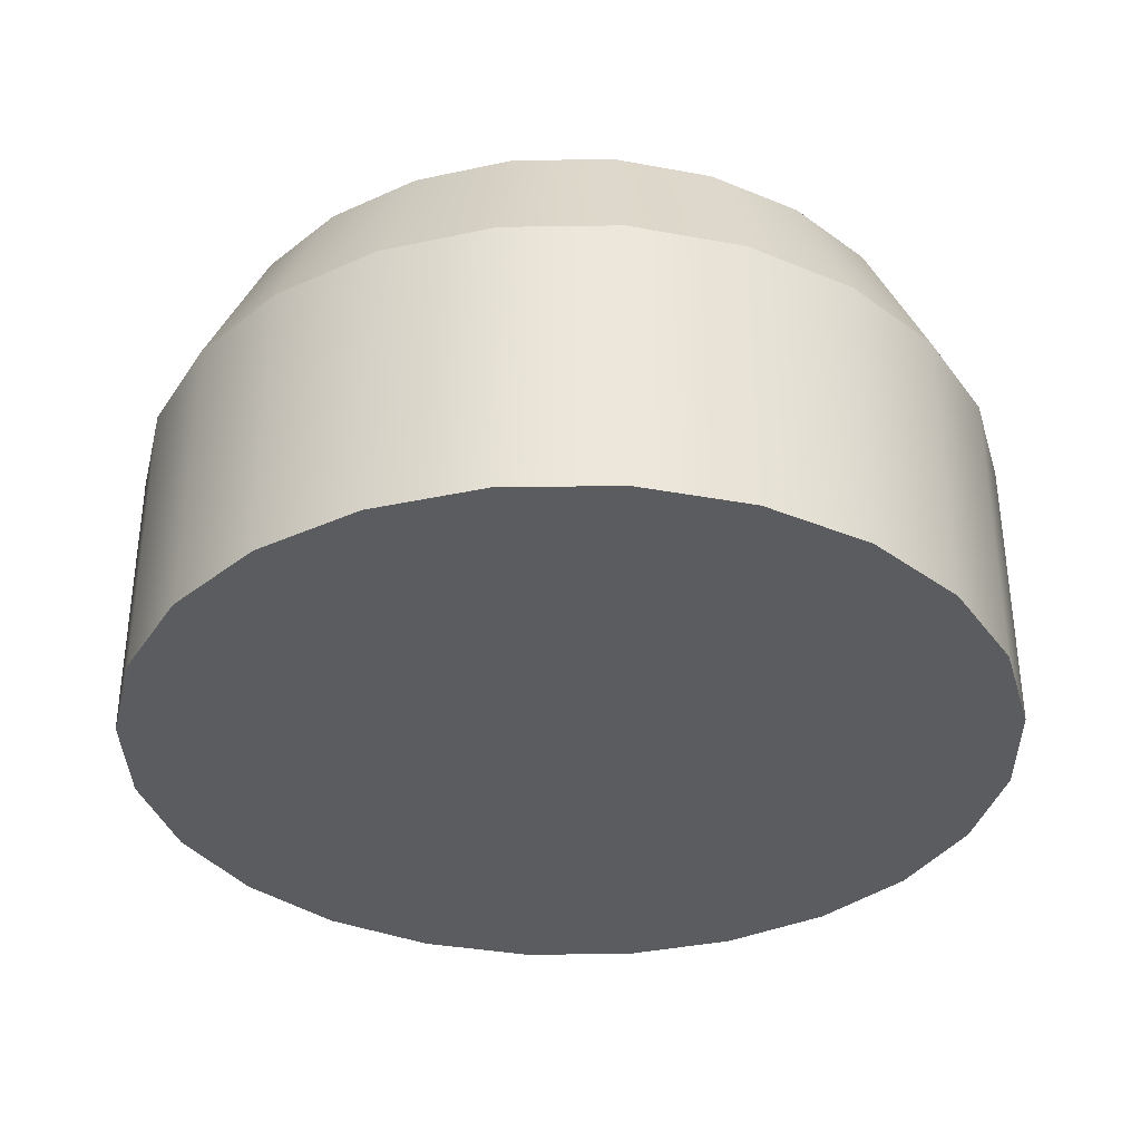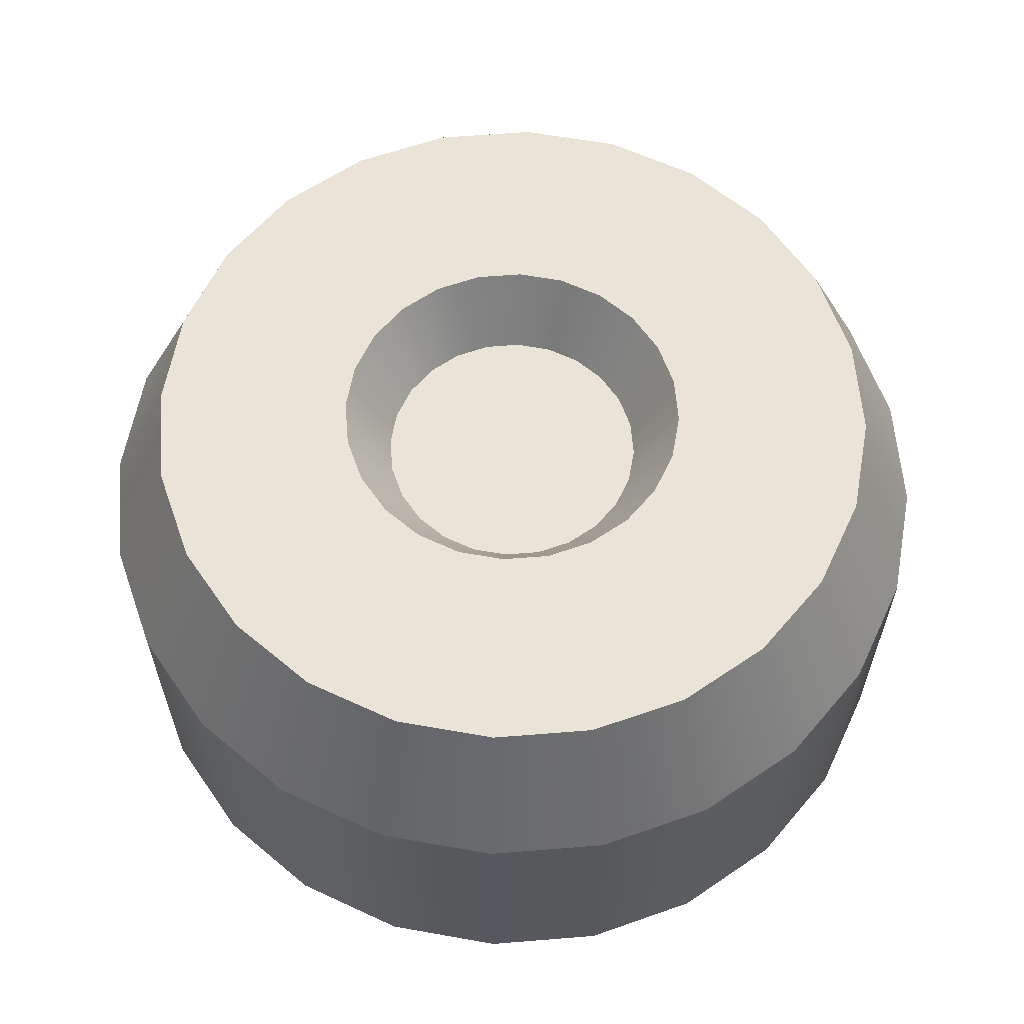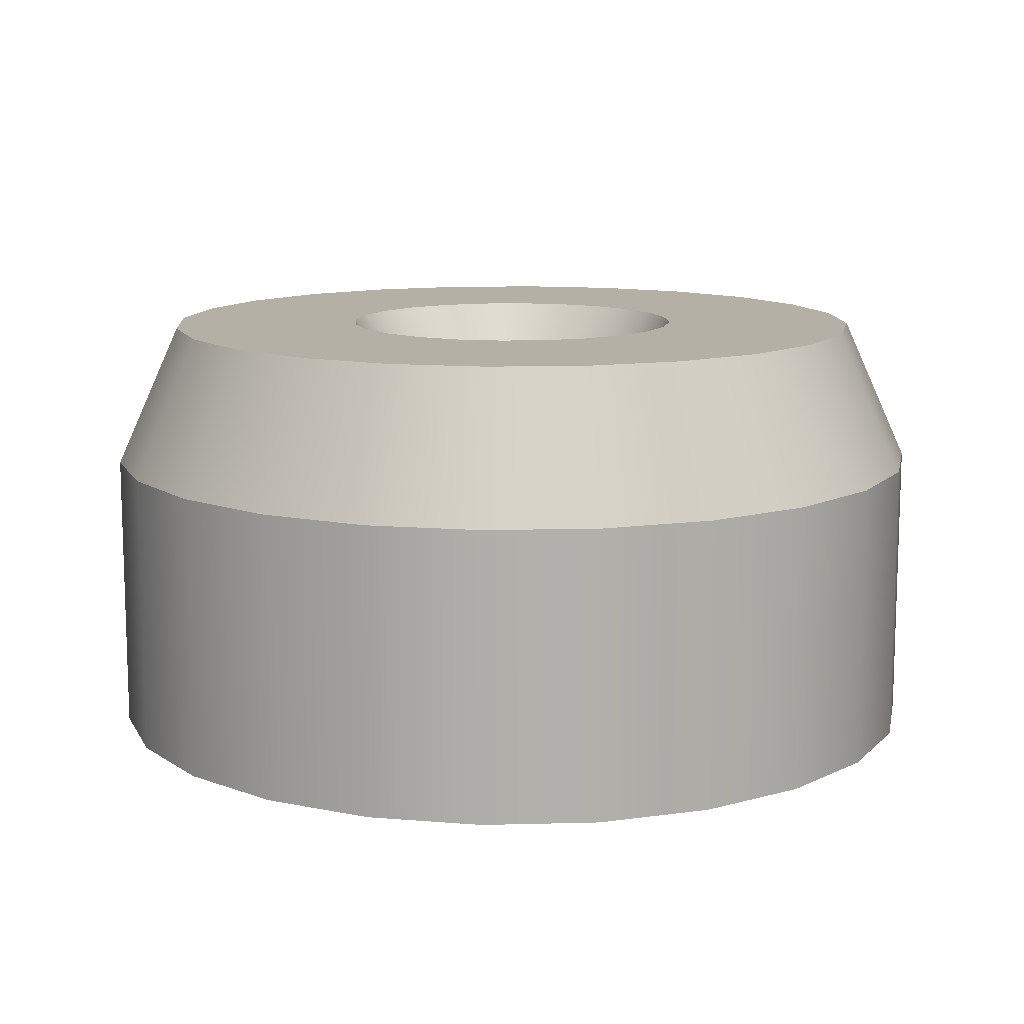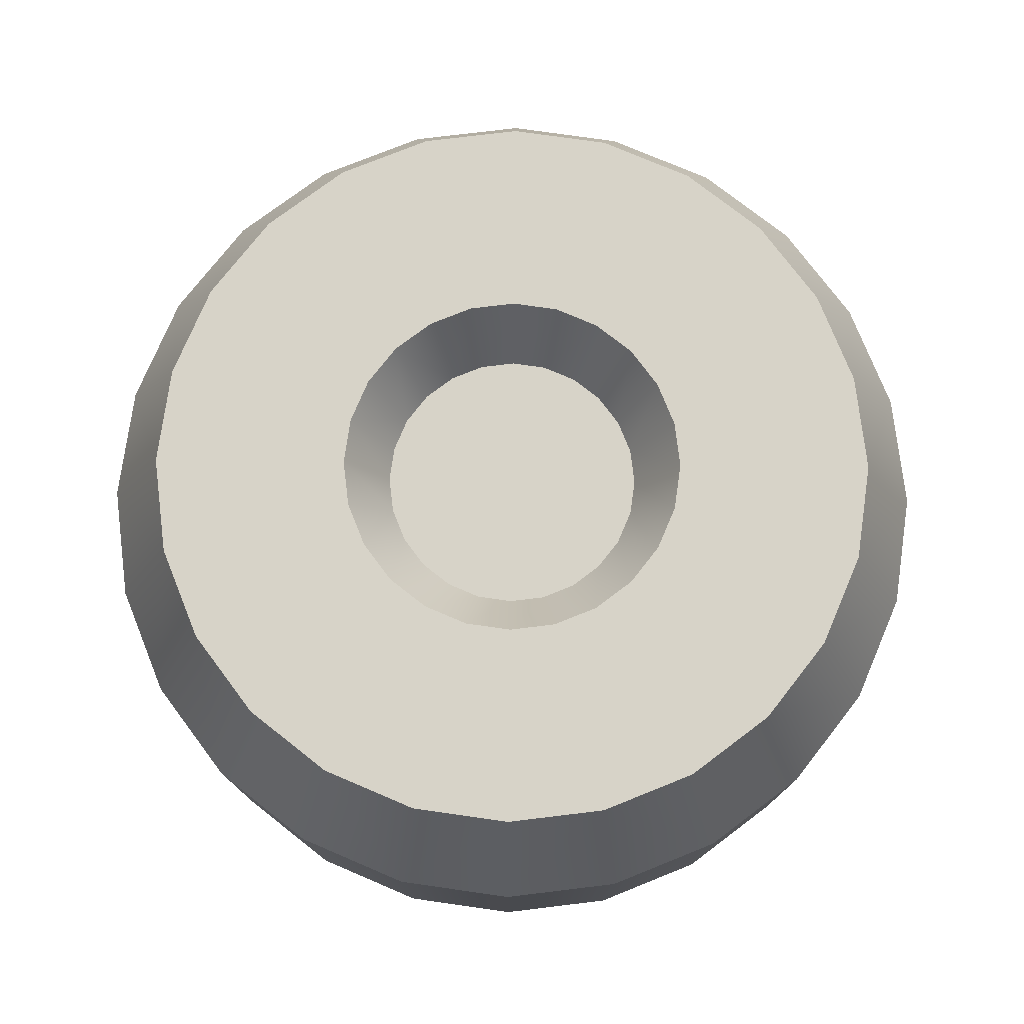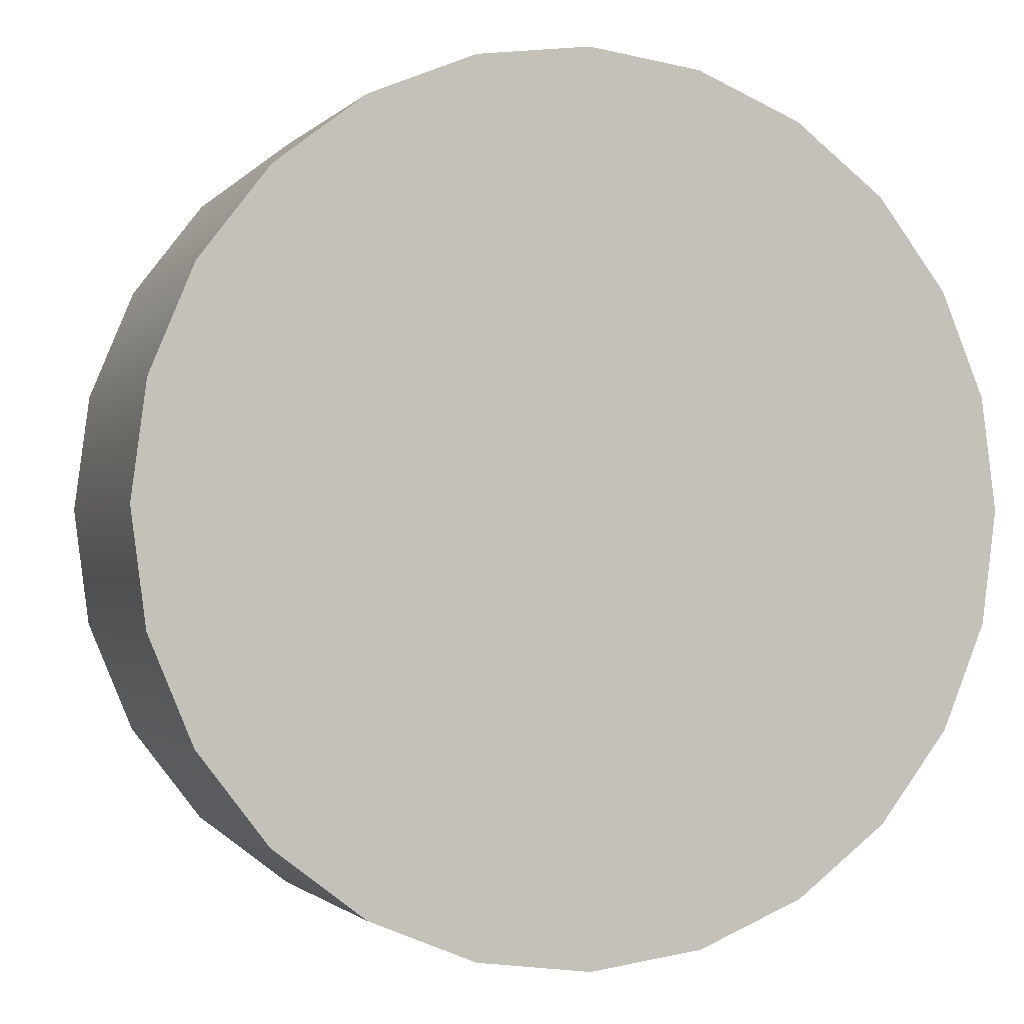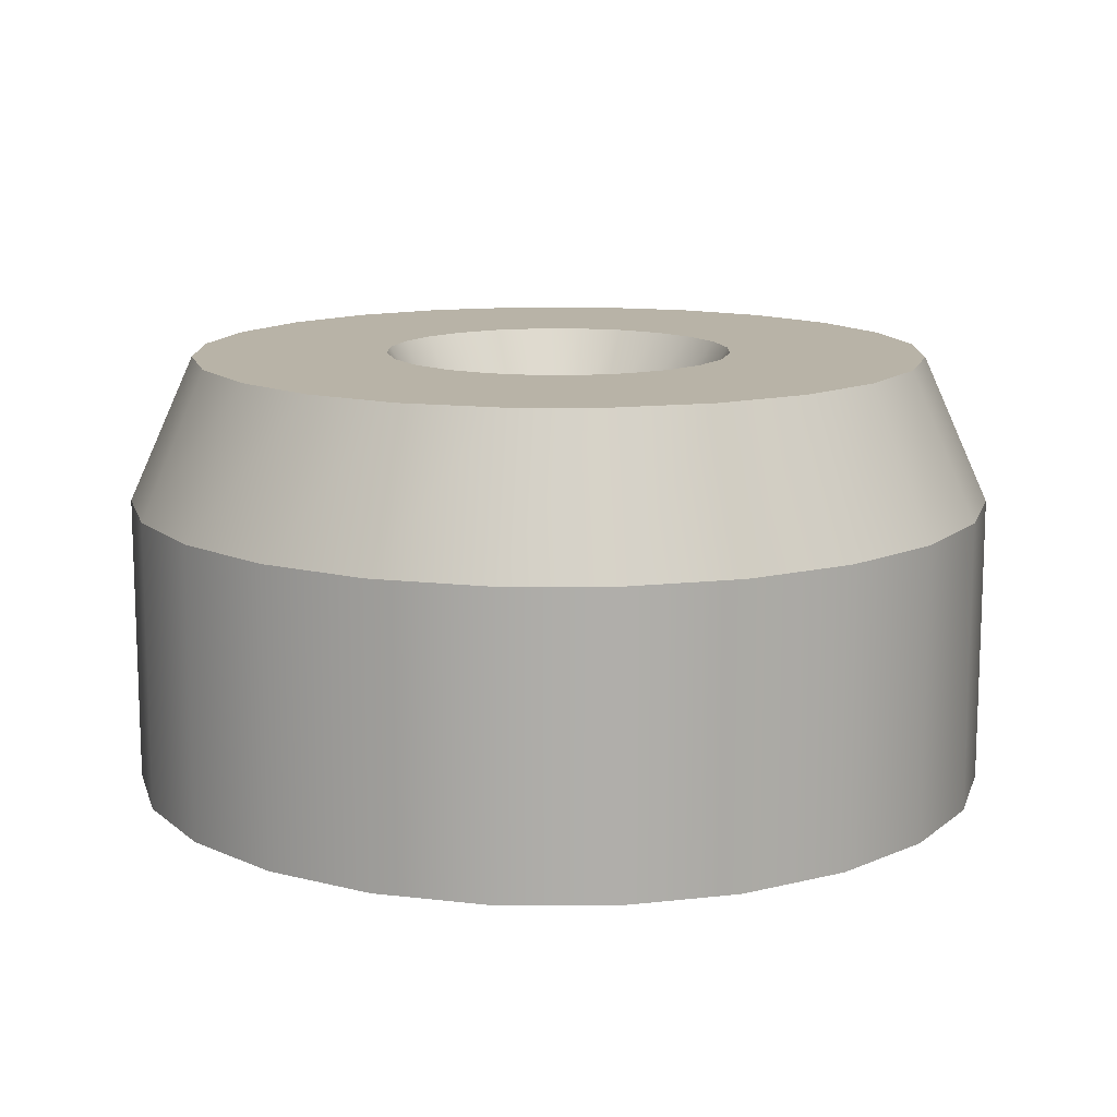
<metadata>
{"format":"obj","ext":"obj","renderer":"f3d","projection":"perspective","resolution":1024,"background":"white","views":[{"elev":-35.0,"azim":38.6,"up":"+Z"},{"elev":61.1,"azim":-12.2,"up":"+Z"},{"elev":11.7,"azim":-161.2,"up":"+Z"},{"elev":76.7,"azim":120.6,"up":"+Z"},{"elev":-1.2,"azim":160.3,"up":"+Y"},{"elev":12.7,"azim":-22.2,"up":"+Z"}]}
</metadata>
<code>
g wheelDefault
v 0.1949 -0.1125 0.15
v 0.1656 -0.09563 0.225
v 0.2173 -0.05823 0.15
v 0.1847 -0.0495 0.225
v -1.49e-08 0.225 0.15
v -2.98e-08 0.1913 0.225
v -0.05823 0.2173 0.15
v -0.0495 0.1847 0.225
v 0.1591 0.1591 0.15
v 0.1352 0.1352 0.225
v 0.1125 0.1949 0.15
v 0.09562 0.1656 0.225
v -0.1125 0.1949 0.15
v -0.09563 0.1656 0.225
v -0.1591 0.1591 0.15
v -0.1352 0.1352 0.225
v -0.05823 -0.2173 -7.451e-09
v -0.1125 -0.1949 -1.49e-08
v -0.05823 -0.2173 0.15
v -0.1125 -0.1949 0.15
v 0.1591 -0.1591 0.15
v 0.1352 -0.1352 0.225
v -0.1591 -0.1591 0.15
v -0.09563 -0.1656 0.225
v -0.1352 -0.1352 0.225
v -0.1913 3.384e-17 0.225
v -0.225 3.384e-17 0.15
v -0.1847 0.0495 0.225
v -0.2173 0.05823 0.15
v 0.1591 -0.1591 1.49e-08
v 0.1125 -0.1949 1.49e-08
v 0.1125 -0.1949 0.15
v -5.414e-15 0.225 -2.166e-15
v -0.05823 0.2173 -7.451e-09
v 0.1656 0.09563 0.225
v 0.1949 0.1125 0.15
v -0.1949 -0.1125 0.15
v -0.1949 -0.1125 -2.98e-08
v -0.2173 -0.05823 0.15
v -0.2173 -0.05823 -2.98e-08
v -1.49e-08 -0.225 0.15
v -2.98e-08 -0.1913 0.225
v -0.0495 -0.1847 0.225
v 0.2173 -0.05823 2.98e-08
v 0.225 0 2.98e-08
v 0.225 0 0.15
v 0.05823 0.2173 0.15
v 0.0495 0.1847 0.225
v -0.1591 -0.1591 -1.49e-08
v -0.1656 0.09563 0.225
v -0.1949 0.1125 0.15
v 0.2173 0.05823 2.98e-08
v 0.2173 0.05823 0.15
v 0.1949 0.1125 2.98e-08
v 0.09562 -0.1656 0.225
v 0.1125 0.1949 1.49e-08
v 0.05823 0.2173 7.451e-09
v 0.1949 -0.1125 2.98e-08
v -0.1949 0.1125 -2.98e-08
v -0.1591 0.1591 -1.49e-08
v 0.1591 0.1591 1.49e-08
v -0.1656 -0.09563 0.225
v 0.05823 -0.2173 7.451e-09
v -5.414e-15 -0.225 -2.166e-15
v 0.05823 -0.2173 0.15
v 0.1913 0 0.225
v -0.225 3.384e-17 -2.98e-08
v -0.2173 0.05823 -2.98e-08
v -0.1125 0.1949 -1.49e-08
v 0.0495 -0.1847 0.225
v 0.1847 0.0495 0.225
v -0.1847 -0.0495 0.225
v -0.136 1.387e-15 0.225
v -0.1314 -0.03521 0.225
v -0.1178 -0.06801 0.225
v -0.09619 -0.09619 0.225
v -0.06801 -0.1178 0.225
v -0.03521 -0.1314 0.225
v -2.98e-08 -0.136 0.225
v 0.03521 -0.1314 0.225
v 0.06801 -0.1178 0.225
v 0.09619 -0.09619 0.225
v 0.1178 -0.06801 0.225
v 0.1314 -0.03521 0.225
v 0.136 1.32e-15 0.225
v 0.1314 0.03521 0.225
v 0.1178 0.06801 0.225
v 0.09619 0.09619 0.225
v 0.06801 0.1178 0.225
v 0.03521 0.1314 0.225
v -2.98e-08 0.136 0.225
v -0.03521 0.1314 0.225
v -0.06801 0.1178 0.225
v -0.09619 0.09619 0.225
v -0.1178 0.06801 0.225
v -0.1314 0.03521 0.225
v -0.07825 -0.04518 0.225
v -0.08728 -0.02339 0.225
v -0.05869 -0.03388 0.1875
v -0.06546 -0.01754 0.1875
v 0.06777 8.122e-16 0.1875
v 0.06546 0.01754 0.1875
v 0.09036 1.015e-15 0.225
v 0.08728 0.02339 0.225
v -0.06777 6.091e-16 0.1875
v -0.09036 7.445e-16 0.225
v -0.06546 0.01754 0.1875
v -0.08728 0.02339 0.225
v 0.04792 0.04792 0.1875
v 0.03388 0.05869 0.1875
v 0.06389 0.06389 0.225
v 0.04518 0.07825 0.225
v 0.03388 -0.05869 0.1875
v 0.04792 -0.04792 0.1875
v 0.04518 -0.07825 0.225
v 0.06389 -0.06389 0.225
v 0.01754 0.06546 0.1875
v -2.98e-08 0.06777 0.1875
v 0.02339 0.08728 0.225
v -2.98e-08 0.09036 0.225
v -0.01754 -0.06546 0.1875
v -0.02339 -0.08728 0.225
v -0.03388 -0.05869 0.1875
v -0.04518 -0.07825 0.225
v -0.04792 -0.04792 0.1875
v -0.06389 -0.06389 0.225
v 0.08728 -0.02339 0.225
v 0.06546 -0.01754 0.1875
v 0.01754 -0.06546 0.1875
v 0.02339 -0.08728 0.225
v -2.98e-08 -0.06777 0.1875
v -2.98e-08 -0.09036 0.225
v -0.05869 0.03388 0.1875
v -0.07825 0.04518 0.225
v -0.04792 0.04792 0.1875
v -0.06389 0.06389 0.225
v 0.05869 0.03388 0.1875
v 0.07825 0.04518 0.225
v -0.03388 0.05869 0.1875
v -0.01754 0.06546 0.1875
v 0.05869 -0.03388 0.1875
v -0.02339 0.08728 0.225
v -0.04518 0.07825 0.225
v 0.07825 -0.04518 0.225
f 3 2 1
f 2 3 4
f 7 6 5
f 6 7 8
f 11 10 9
f 10 11 12
f 15 14 13
f 14 15 16
f 19 18 17
f 18 19 20
f 1 22 21
f 22 1 2
f 24 23 20
f 23 24 25
f 28 27 26
f 27 28 29
f 21 31 30
f 31 21 32
f 34 5 33
f 5 34 7
f 36 10 35
f 10 36 9
f 39 38 37
f 38 39 40
f 42 19 41
f 19 42 43
f 45 3 44
f 3 45 46
f 47 12 11
f 12 47 48
f 20 49 18
f 49 20 23
f 16 51 50
f 51 16 15
f 54 53 52
f 53 54 36
f 22 32 21
f 32 22 55
f 57 11 56
f 11 57 47
f 58 21 30
f 21 58 1
f 13 8 7
f 8 13 14
f 15 59 51
f 59 15 60
f 56 9 61
f 9 56 11
f 25 37 23
f 37 25 62
f 65 64 63
f 64 65 41
f 37 49 23
f 49 37 38
f 46 4 3
f 4 46 66
f 68 40 67
f 40 68 38
f 38 68 59
f 38 59 60
f 38 60 49
f 49 60 69
f 49 69 18
f 18 69 34
f 18 34 17
f 17 34 33
f 17 33 64
f 64 33 57
f 64 57 63
f 63 57 56
f 63 56 31
f 31 56 61
f 31 61 30
f 30 61 54
f 30 54 58
f 58 54 52
f 58 52 44
f 44 52 45
f 69 7 34
f 7 69 13
f 41 17 64
f 17 41 19
f 60 13 69
f 13 60 15
f 44 1 58
f 1 44 3
f 5 48 47
f 48 5 6
f 70 41 65
f 41 70 42
f 53 35 71
f 35 53 36
f 61 36 54
f 36 61 9
f 51 68 29
f 68 51 59
f 33 47 57
f 47 33 5
f 32 63 31
f 63 32 65
f 50 29 28
f 29 50 51
f 43 20 19
f 20 43 24
f 53 66 46
f 66 53 71
f 62 39 37
f 39 62 72
f 29 67 27
f 67 29 68
f 52 46 45
f 46 52 53
f 27 40 39
f 40 27 67
f 72 28 26
f 28 72 62
f 28 62 50
f 50 62 25
f 50 25 73
f 73 25 74
f 74 25 24
f 74 24 75
f 75 24 76
f 76 24 77
f 77 24 43
f 77 43 78
f 78 43 42
f 78 42 79
f 79 42 70
f 79 70 80
f 80 70 81
f 81 70 55
f 81 55 82
f 82 55 22
f 82 22 83
f 83 22 84
f 84 22 85
f 85 22 2
f 35 85 2
f 10 85 35
f 10 86 85
f 10 87 86
f 10 88 87
f 12 88 10
f 12 89 88
f 48 89 12
f 48 90 89
f 6 90 48
f 6 91 90
f 6 92 91
f 8 92 6
f 8 93 92
f 14 93 8
f 14 94 93
f 14 95 94
f 14 96 95
f 16 96 14
f 16 73 96
f 73 16 50
f 35 2 4
f 35 4 71
f 71 4 66
f 72 27 39
f 27 72 26
f 55 65 32
f 65 55 70
f 99 98 97
f 98 99 100
f 103 102 101
f 102 103 104
f 107 106 105
f 106 107 108
f 111 110 109
f 110 111 112
f 115 114 113
f 114 115 116
f 119 118 117
f 118 119 120
f 123 122 121
f 122 123 124
f 126 123 125
f 123 126 124
f 103 128 127
f 128 103 101
f 131 130 129
f 130 131 132
f 122 131 121
f 131 122 132
f 133 108 107
f 108 133 134
f 135 134 133
f 134 135 136
f 138 109 137
f 109 138 111
f 100 107 105
f 107 100 99
f 107 99 133
f 133 99 125
f 133 125 135
f 135 125 123
f 135 123 139
f 139 123 121
f 139 121 140
f 140 121 131
f 140 131 118
f 118 131 129
f 118 129 117
f 117 129 113
f 117 113 110
f 110 113 114
f 110 114 109
f 109 114 141
f 109 141 137
f 137 141 128
f 137 128 102
f 102 128 101
f 142 139 140
f 139 142 143
f 104 137 102
f 137 104 138
f 127 141 144
f 141 127 128
f 74 96 73
f 96 74 75
f 96 75 95
f 95 75 76
f 95 76 94
f 94 76 106
f 94 108 93
f 106 76 98
f 98 76 77
f 98 77 97
f 97 77 126
f 126 77 78
f 126 78 124
f 124 78 122
f 122 78 79
f 122 79 132
f 132 79 80
f 132 80 130
f 130 80 115
f 115 80 81
f 115 81 116
f 116 81 144
f 144 81 82
f 144 82 127
f 127 82 103
f 103 82 88
f 89 138 88
f 88 82 87
f 87 82 83
f 87 83 84
f 87 84 86
f 86 84 85
f 108 94 106
f 93 108 134
f 93 134 136
f 93 136 92
f 92 136 143
f 92 143 142
f 92 142 91
f 91 142 120
f 91 120 119
f 91 119 90
f 90 119 112
f 90 112 89
f 89 112 111
f 89 111 138
f 88 138 104
f 88 104 103
f 112 117 110
f 117 112 119
f 130 113 129
f 113 130 115
f 100 106 98
f 106 100 105
f 144 114 116
f 114 144 141
f 143 135 139
f 135 143 136
f 125 97 126
f 97 125 99
f 120 140 118
f 140 120 142

</code>
